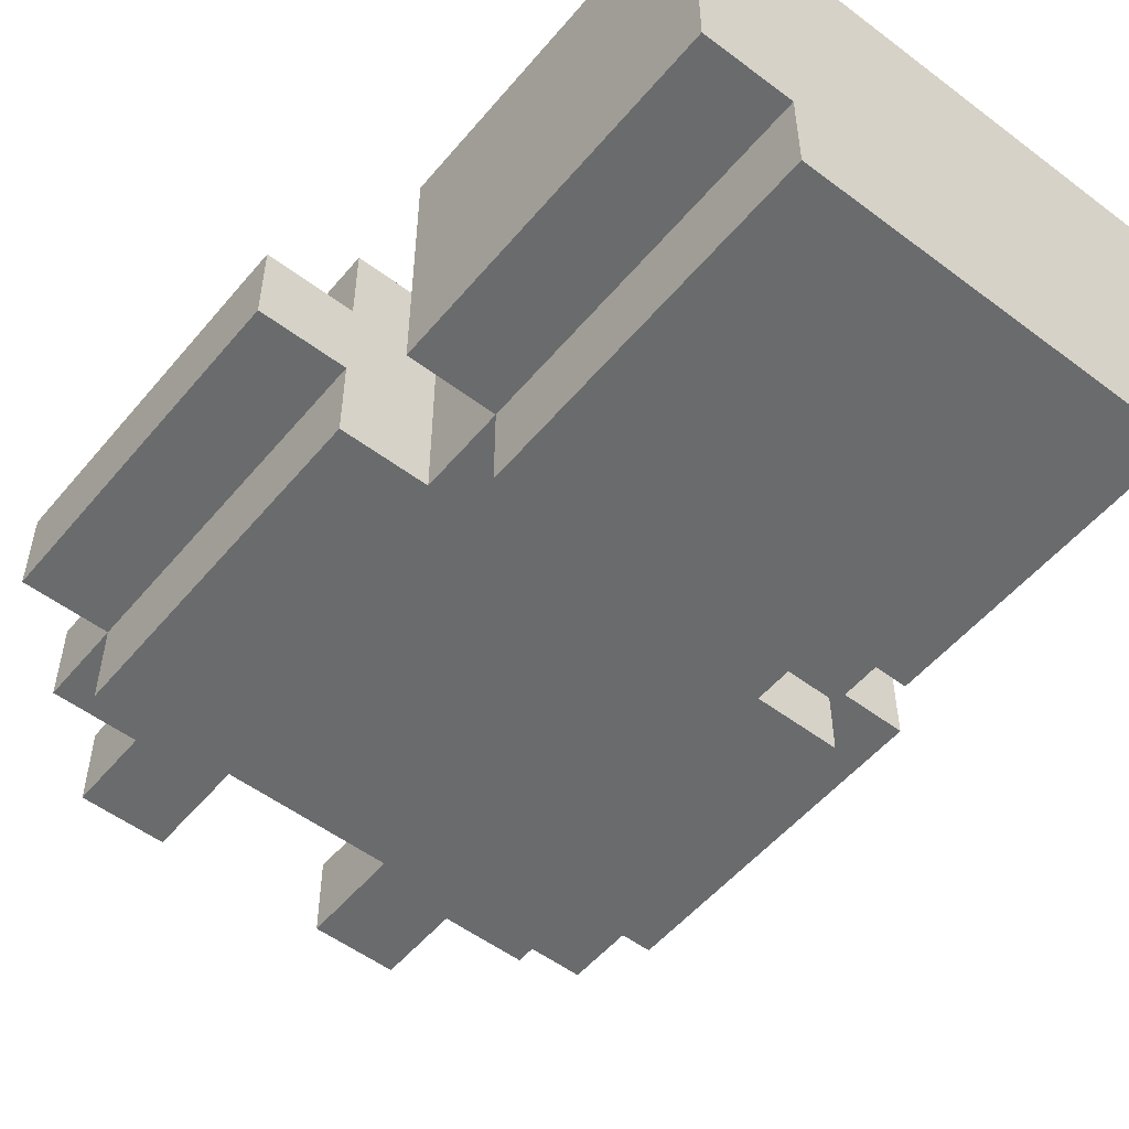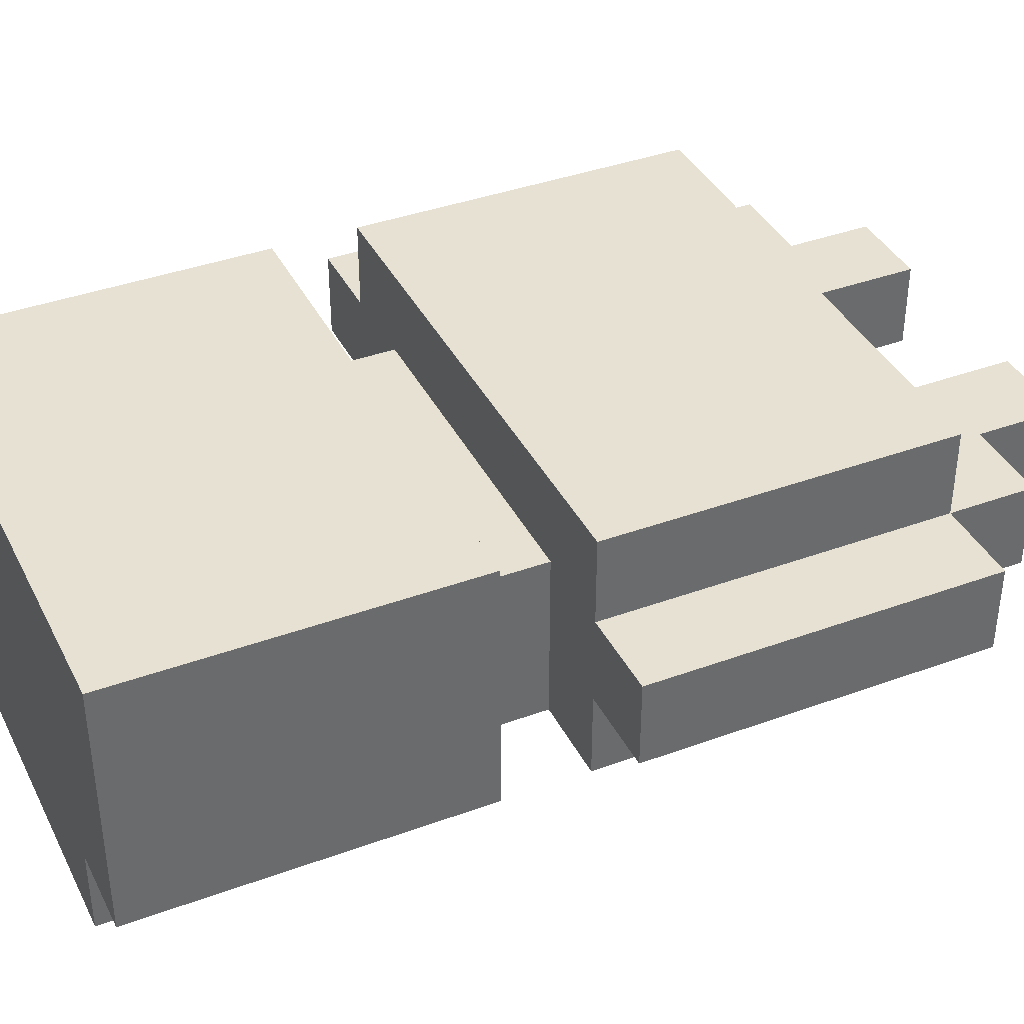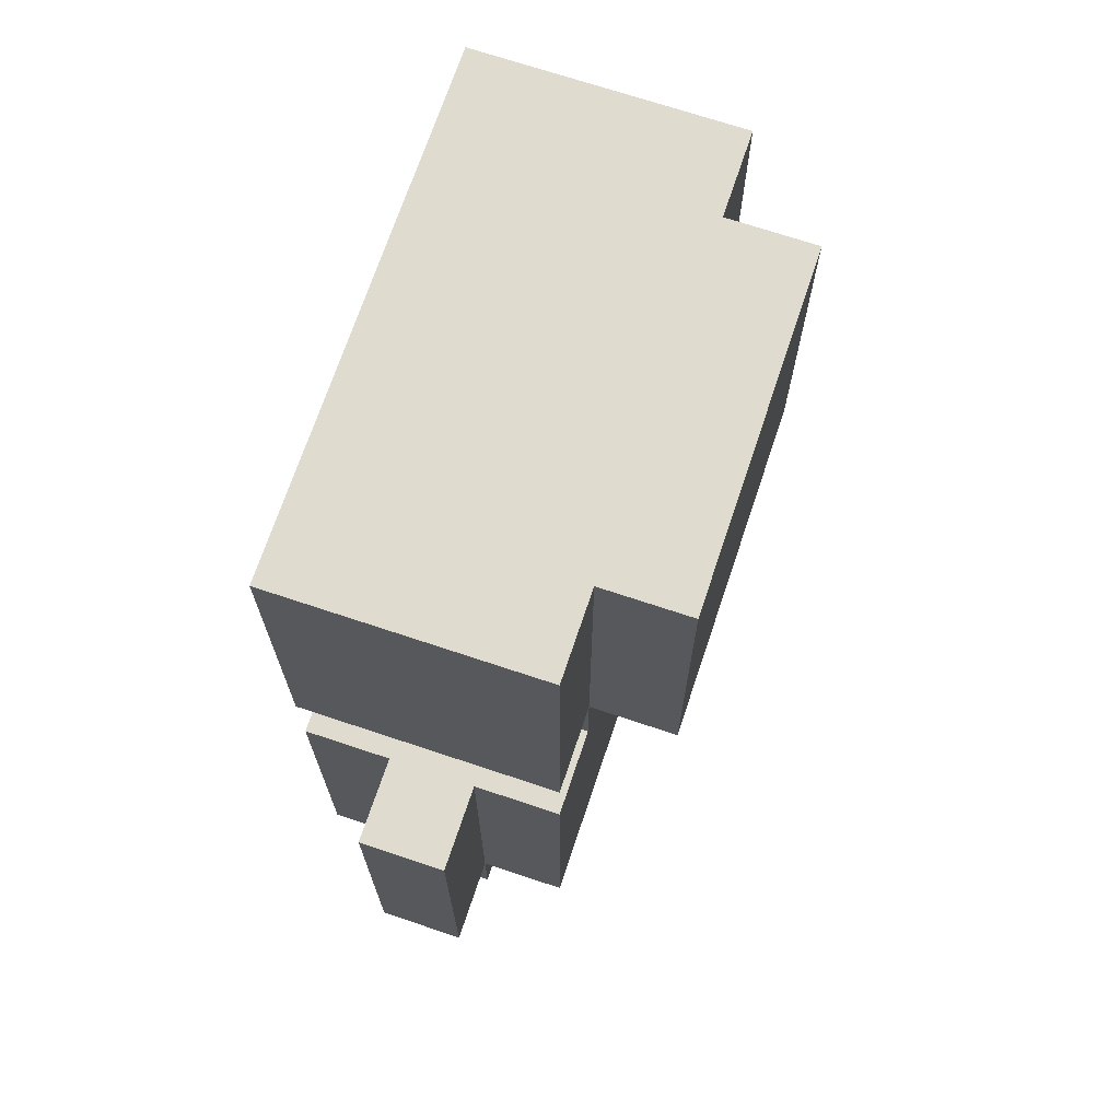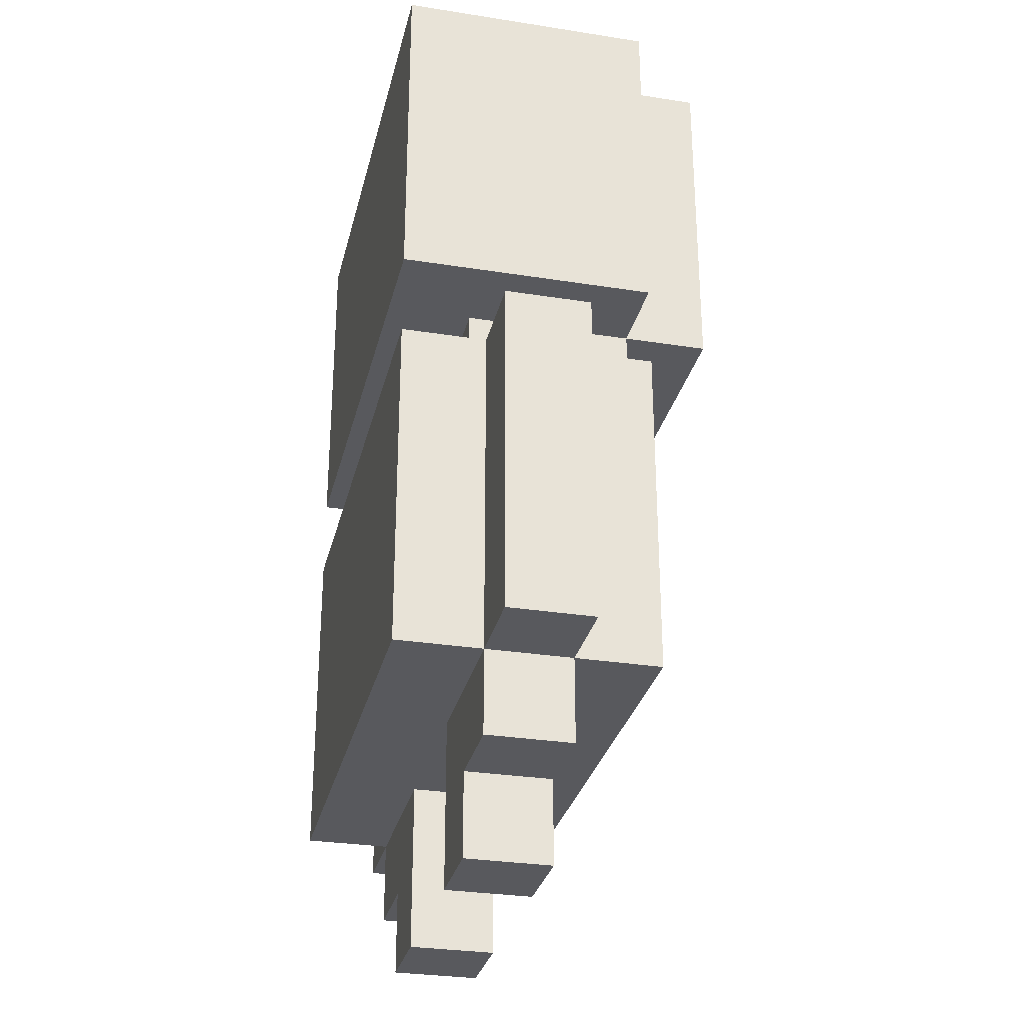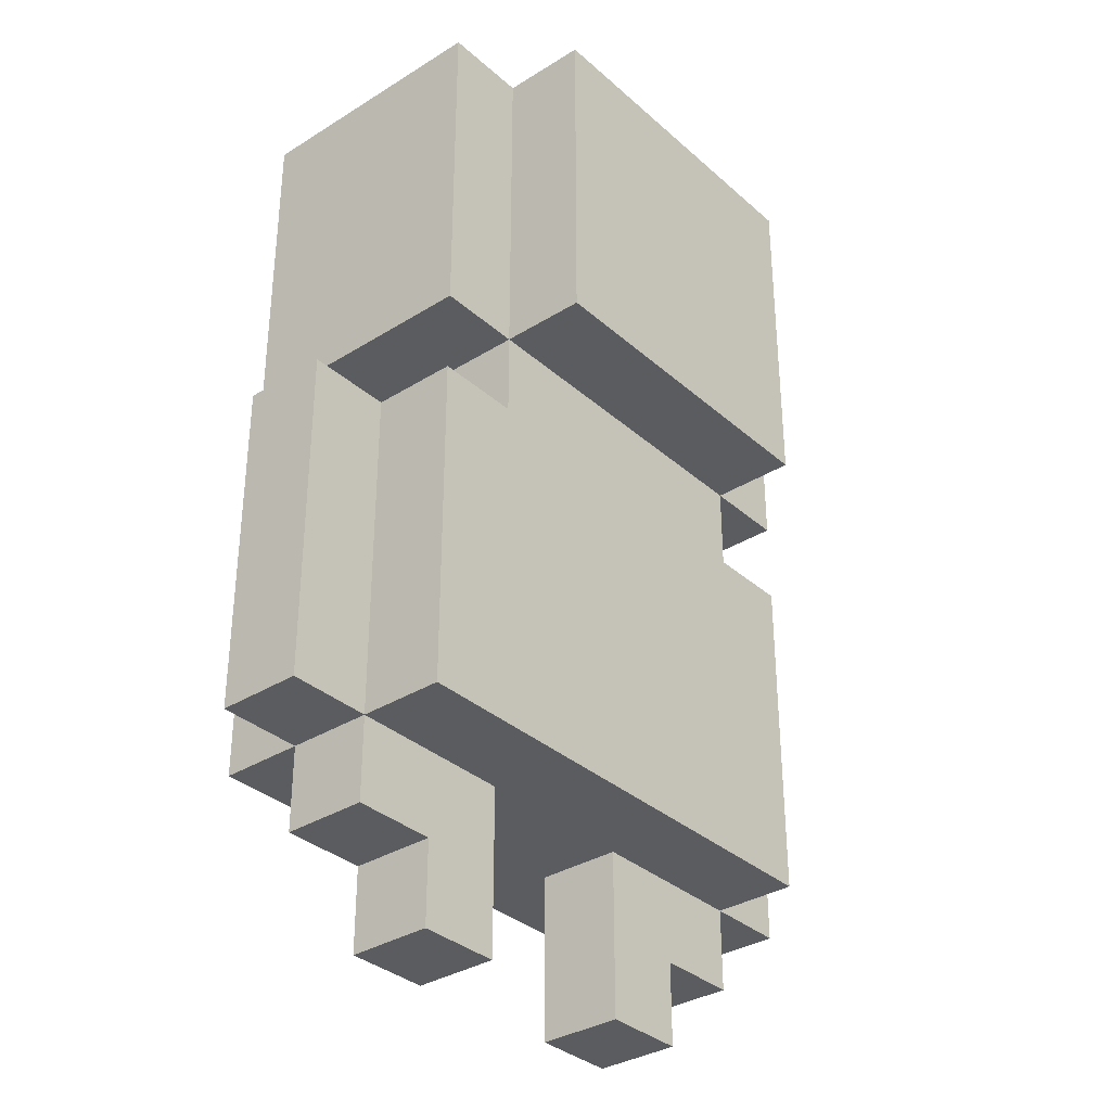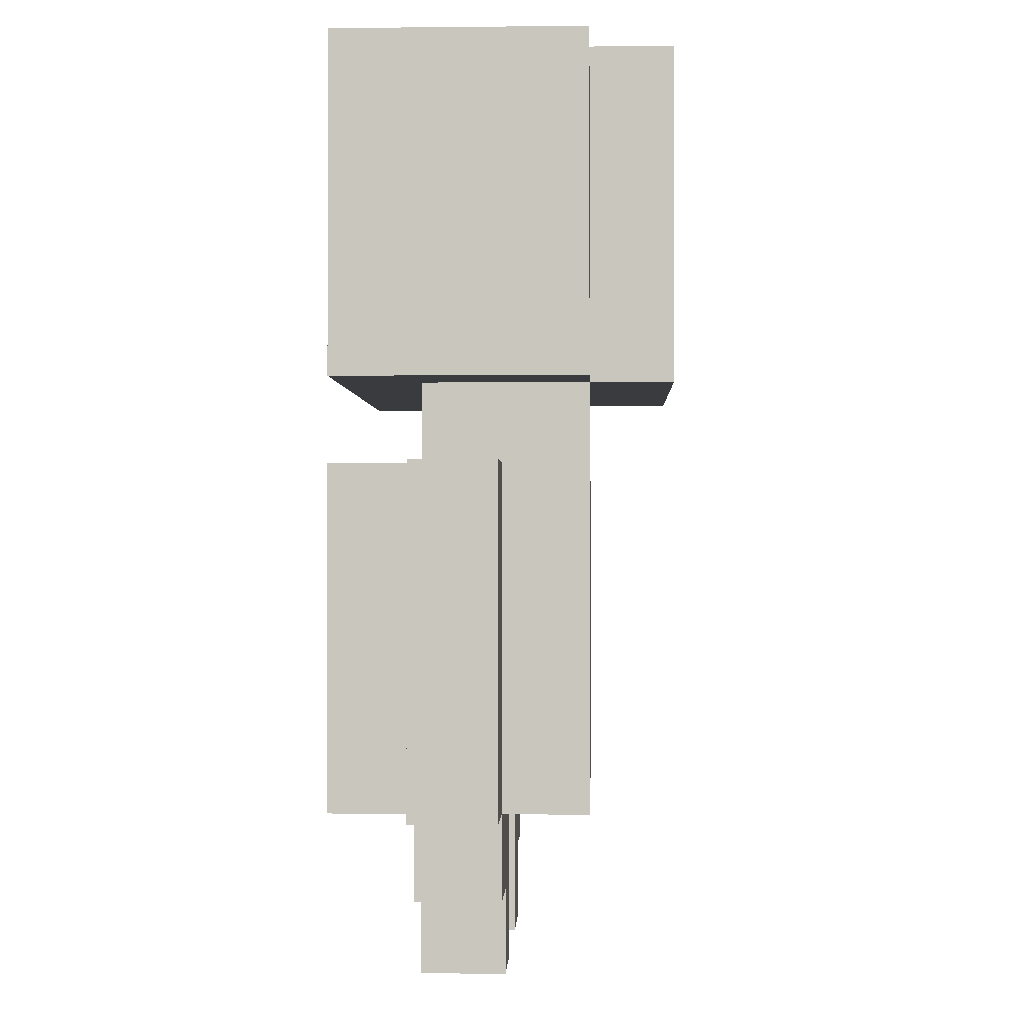
<metadata>
{"format":"obj","ext":"obj","renderer":"f3d","projection":"perspective","resolution":1024,"background":"white","views":[{"elev":-53.2,"azim":141.1,"up":"+Z"},{"elev":38.8,"azim":-114.7,"up":"+Z"},{"elev":70.4,"azim":108.5,"up":"+Y"},{"elev":-29.9,"azim":77.0,"up":"+Y"},{"elev":-34.1,"azim":130.2,"up":"+Y"},{"elev":-1.2,"azim":92.2,"up":"+Y"}]}
</metadata>
<code>
v -4 2 1
v -4 2 -0
v -4 4 1
v -4 4 -0
v -4 5 1
v -4 5 -0
v -4 6 1
v -4 6 -0
v -3 1 1
v -3 1 -0
v -3 2 2
v -3 2 1
v -3 2 -0
v -3 2 -1
v -3 4 1
v -3 4 -0
v -3 5 1
v -3 5 -0
v -3 6 2
v -3 6 1
v -3 6 -0
v -3 6 -1
v -3 7 2
v -3 7 -1
v -3 11 2
v -3 11 -1
v -2 0 1
v -2 0 -0
v -2 1 1
v -2 1 -0
v -2 6 1
v -2 6 -1
v -2 7 1
v -2 7 -1
v -2 7 -2
v -2 8 -1
v -2 8 -2
v -2 10 -1
v -2 10 -2
v -2 11 -1
v -2 11 -2
v 1 0 1
v 1 0 -0
v 1 1 1
v 1 1 -0
v 1 2 1
v 1 2 -0
v -1 0 1
v -1 0 -0
v -1 1 1
v -1 1 -0
v -1 2 1
v -1 2 -0
v 2 0 1
v 2 0 -0
v 2 1 1
v 2 1 -0
v 2 6 1
v 2 6 -1
v 2 7 1
v 2 7 -1
v 2 7 -2
v 2 8 -1
v 2 8 -2
v 2 10 -1
v 2 10 -2
v 2 11 -1
v 2 11 -2
v 3 1 1
v 3 1 -0
v 3 2 2
v 3 2 1
v 3 2 -0
v 3 2 -1
v 3 4 1
v 3 4 -0
v 3 5 1
v 3 5 -0
v 3 6 2
v 3 6 1
v 3 6 -0
v 3 6 -1
v 3 7 2
v 3 7 -1
v 3 11 2
v 3 11 -1
v 4 2 1
v 4 2 -0
v 4 4 1
v 4 4 -0
v 4 5 1
v 4 5 -0
v 4 6 1
v 4 6 -0
v -3 2 2
v -3 6 2
v -3 7 2
v -3 11 2
v -2 4 2
v -2 5 2
v -2 8 2
v -2 10 2
v -1 4 2
v -1 5 2
v -1 8 2
v -1 10 2
v 1 8 2
v 1 10 2
v 2 2 2
v 2 6 2
v 2 8 2
v 2 10 2
v 3 2 2
v 3 6 2
v 3 7 2
v 3 11 2
v -4 2 1
v -4 4 1
v -4 5 1
v -4 6 1
v -3 1 1
v -3 2 1
v -3 4 1
v -3 5 1
v -3 6 1
v -2 0 1
v -2 1 1
v -2 6 1
v -2 7 1
v -1 0 1
v -1 1 1
v -1 2 1
v 1 0 1
v 1 1 1
v 1 2 1
v 2 0 1
v 2 1 1
v 2 2 1
v 2 6 1
v 2 7 1
v 3 1 1
v 3 2 1
v 3 4 1
v 3 5 1
v 3 6 1
v 4 2 1
v 4 4 1
v 4 5 1
v 4 6 1
v -4 2 -0
v -4 4 -0
v -4 5 -0
v -4 6 -0
v -3 1 -0
v -3 2 -0
v -3 4 -0
v -3 5 -0
v -3 6 -0
v -2 0 -0
v -2 1 -0
v -1 0 -0
v -1 1 -0
v -1 2 -0
v 1 0 -0
v 1 1 -0
v 1 2 -0
v 2 0 -0
v 2 1 -0
v 2 2 -0
v 3 1 -0
v 3 2 -0
v 3 4 -0
v 3 5 -0
v 3 6 -0
v 4 2 -0
v 4 4 -0
v 4 5 -0
v 4 6 -0
v -3 2 -1
v -3 6 -1
v -3 7 -1
v -3 11 -1
v -2 6 -1
v -2 7 -1
v -2 8 -1
v -2 10 -1
v -2 11 -1
v -1 7 -1
v 1 7 -1
v 2 2 -1
v 2 6 -1
v 2 7 -1
v 2 8 -1
v 2 10 -1
v 2 11 -1
v 3 2 -1
v 3 6 -1
v 3 7 -1
v 3 11 -1
v -2 7 -2
v -2 8 -2
v -2 10 -2
v -2 11 -2
v -1 7 -2
v -1 8 -2
v -1 10 -2
v -1 11 -2
v 1 7 -2
v 1 8 -2
v 1 10 -2
v 1 11 -2
v 2 7 -2
v 2 8 -2
v 2 10 -2
v 2 11 -2
v -2 0 1
v -1 0 1
v 1 0 1
v 2 0 1
v -2 0 -0
v -1 0 -0
v 1 0 -0
v 2 0 -0
v -3 1 1
v -2 1 1
v 2 1 1
v 3 1 1
v -3 1 -0
v -2 1 -0
v 2 1 -0
v 3 1 -0
v -3 2 2
v 2 2 2
v 3 2 2
v -4 2 1
v -3 2 1
v -1 2 1
v 1 2 1
v 2 2 1
v 3 2 1
v 4 2 1
v -4 2 -0
v -3 2 -0
v -1 2 -0
v 1 2 -0
v 2 2 -0
v 3 2 -0
v 4 2 -0
v -3 2 -1
v 2 2 -1
v 3 2 -1
v -3 7 2
v 3 7 2
v -2 7 1
v 2 7 1
v -3 7 -1
v -2 7 -1
v -1 7 -1
v 1 7 -1
v 2 7 -1
v 3 7 -1
v -2 7 -2
v -1 7 -2
v 1 7 -2
v 2 7 -2
v -3 6 2
v 2 6 2
v 3 6 2
v -4 6 1
v -3 6 1
v -2 6 1
v 2 6 1
v 3 6 1
v 4 6 1
v -4 6 -0
v -3 6 -0
v 3 6 -0
v 4 6 -0
v -3 6 -1
v -2 6 -1
v 2 6 -1
v 3 6 -1
v -3 11 2
v 3 11 2
v -3 11 -1
v -2 11 -1
v -1 11 -1
v 1 11 -1
v 2 11 -1
v 3 11 -1
v -2 11 -2
v -1 11 -2
v 1 11 -2
v 2 11 -2
f 3 2 1
f 4 2 3
f 5 4 3
f 6 4 5
f 7 6 5
f 8 6 7
f 12 10 9
f 13 10 12
f 15 12 11
f 16 14 13
f 17 15 11
f 18 14 16
f 19 17 11
f 20 17 19
f 21 14 18
f 22 14 21
f 25 24 23
f 26 24 25
f 29 28 27
f 30 28 29
f 33 32 31
f 34 32 33
f 36 35 34
f 37 35 36
f 38 37 36
f 39 37 38
f 40 39 38
f 41 39 40
f 44 43 42
f 45 43 44
f 46 45 44
f 47 45 46
f 48 49 50
f 50 49 51
f 50 51 52
f 52 51 53
f 54 55 56
f 56 55 57
f 58 59 60
f 60 59 61
f 61 62 63
f 63 62 64
f 63 64 65
f 65 64 66
f 65 66 67
f 67 66 68
f 69 70 72
f 72 70 73
f 71 72 75
f 73 74 76
f 71 75 77
f 76 74 78
f 71 77 79
f 79 77 80
f 78 74 81
f 81 74 82
f 83 84 85
f 85 84 86
f 87 88 89
f 89 88 90
f 89 90 91
f 91 90 92
f 91 92 93
f 93 92 94
f 99 96 95
f 100 96 99
f 101 98 97
f 102 98 101
f 103 99 95
f 103 100 99
f 104 96 100
f 104 100 103
f 105 102 101
f 105 101 97
f 106 98 102
f 106 102 105
f 107 105 97
f 107 106 105
f 108 98 106
f 108 106 107
f 109 103 95
f 109 104 103
f 110 96 104
f 110 104 109
f 111 107 97
f 111 108 107
f 112 98 108
f 112 108 111
f 113 110 109
f 114 110 113
f 115 111 97
f 115 112 111
f 116 98 112
f 116 112 115
f 122 118 117
f 123 119 118
f 123 118 122
f 124 120 119
f 124 119 123
f 125 120 124
f 127 122 121
f 130 127 126
f 131 122 127
f 131 127 130
f 132 122 131
f 136 134 133
f 137 135 134
f 137 134 136
f 138 135 137
f 139 129 128
f 140 129 139
f 141 138 137
f 142 138 141
f 146 143 142
f 147 144 143
f 147 143 146
f 148 145 144
f 148 144 147
f 149 145 148
f 150 151 155
f 151 152 156
f 155 151 156
f 152 153 157
f 156 152 157
f 157 153 158
f 154 155 160
f 159 160 161
f 160 155 162
f 161 160 162
f 162 155 163
f 164 165 167
f 165 166 168
f 167 165 168
f 168 166 169
f 168 169 170
f 170 169 171
f 171 172 175
f 172 173 176
f 175 172 176
f 173 174 177
f 176 173 177
f 177 174 178
f 179 180 183
f 181 182 184
f 184 182 185
f 185 182 186
f 186 182 187
f 183 184 188
f 183 188 189
f 179 183 190
f 183 189 191
f 190 183 191
f 191 189 192
f 190 191 196
f 196 191 197
f 194 195 198
f 193 194 198
f 192 193 198
f 198 195 199
f 200 201 204
f 201 202 205
f 204 201 205
f 202 203 206
f 205 202 206
f 206 203 207
f 204 205 208
f 205 206 208
f 206 207 208
f 208 207 209
f 209 207 210
f 210 207 211
f 208 209 212
f 209 210 213
f 212 209 213
f 210 211 214
f 213 210 214
f 214 211 215
f 220 217 216
f 221 217 220
f 222 219 218
f 223 219 222
f 228 225 224
f 229 225 228
f 230 227 226
f 231 227 230
f 236 233 232
f 237 233 236
f 238 233 237
f 239 234 233
f 239 233 238
f 240 234 239
f 242 236 235
f 243 236 242
f 244 238 237
f 245 238 244
f 247 241 240
f 248 241 247
f 249 246 245
f 249 244 243
f 249 245 244
f 250 247 246
f 250 246 249
f 251 247 250
f 254 253 252
f 255 253 254
f 256 254 252
f 257 254 256
f 260 253 255
f 261 253 260
f 262 258 257
f 263 259 258
f 263 258 262
f 264 260 259
f 264 259 263
f 265 260 264
f 266 267 270
f 270 267 271
f 267 268 272
f 271 267 272
f 272 268 273
f 270 271 275
f 269 270 275
f 275 271 276
f 273 274 277
f 272 273 277
f 277 274 278
f 276 271 279
f 279 271 280
f 272 277 281
f 281 277 282
f 283 284 285
f 285 284 286
f 286 284 287
f 287 284 288
f 288 284 289
f 289 284 290
f 286 287 291
f 287 288 292
f 291 287 292
f 288 289 293
f 292 288 293
f 293 289 294

</code>
